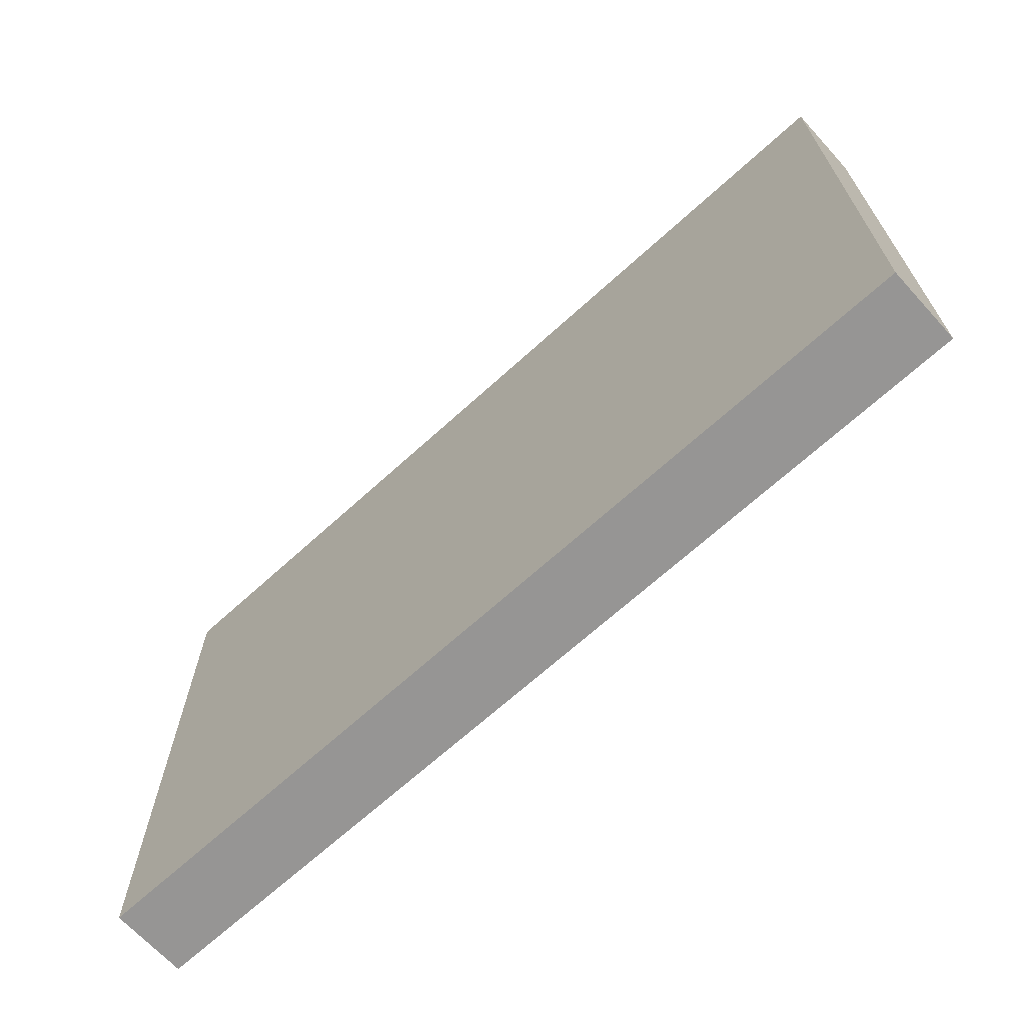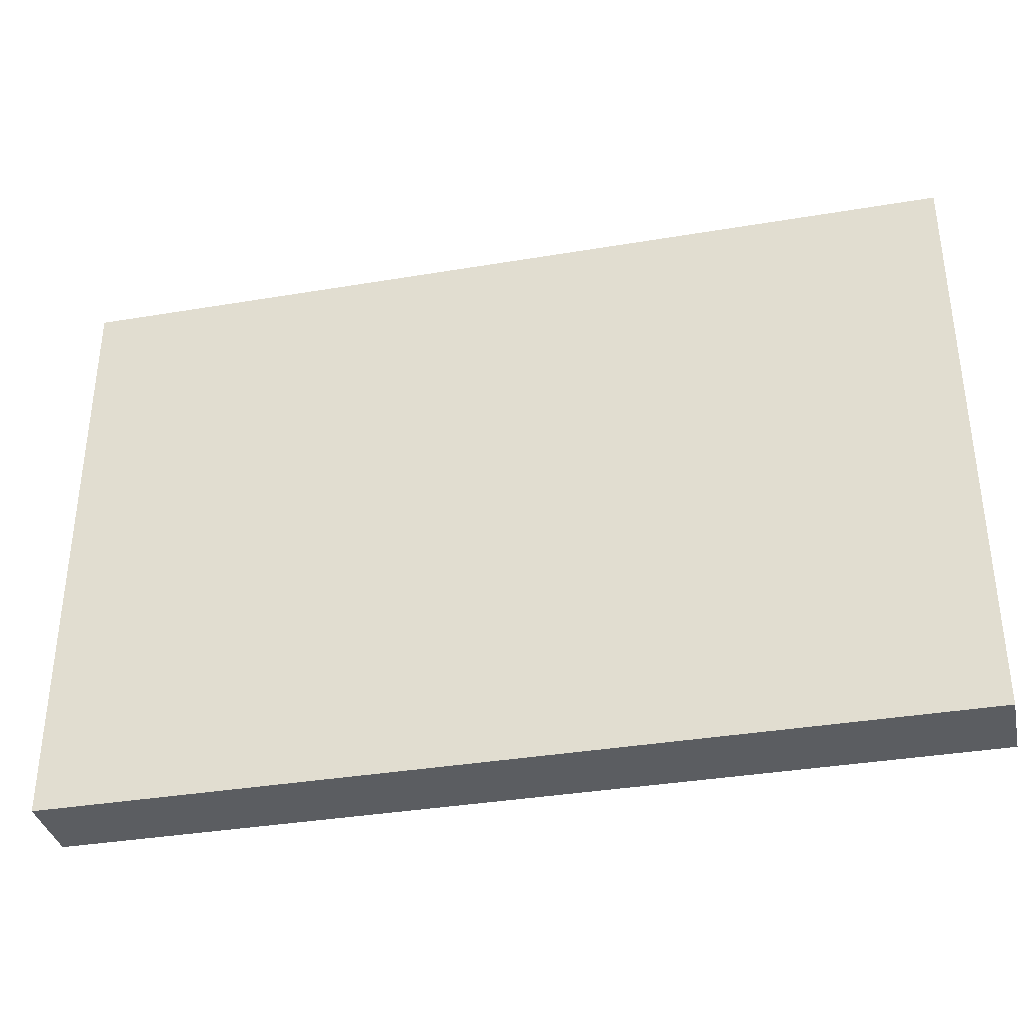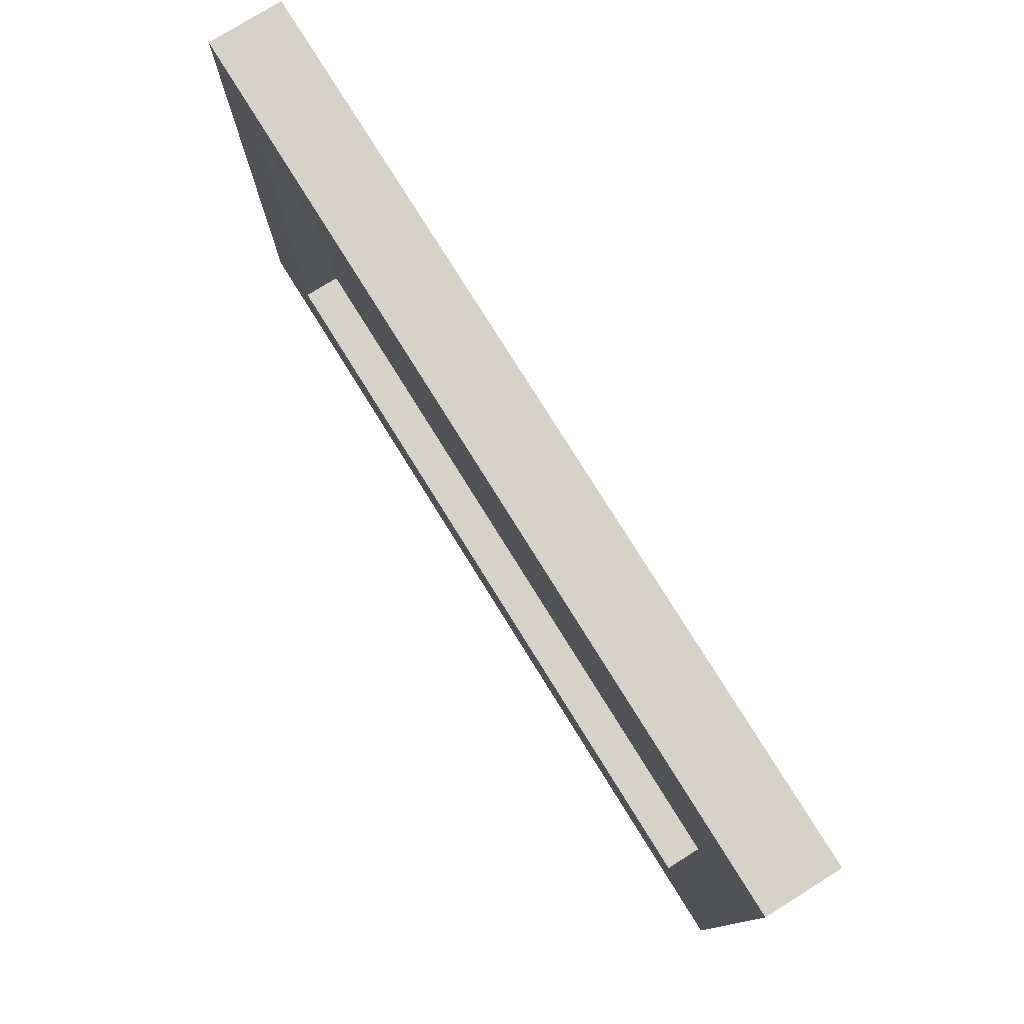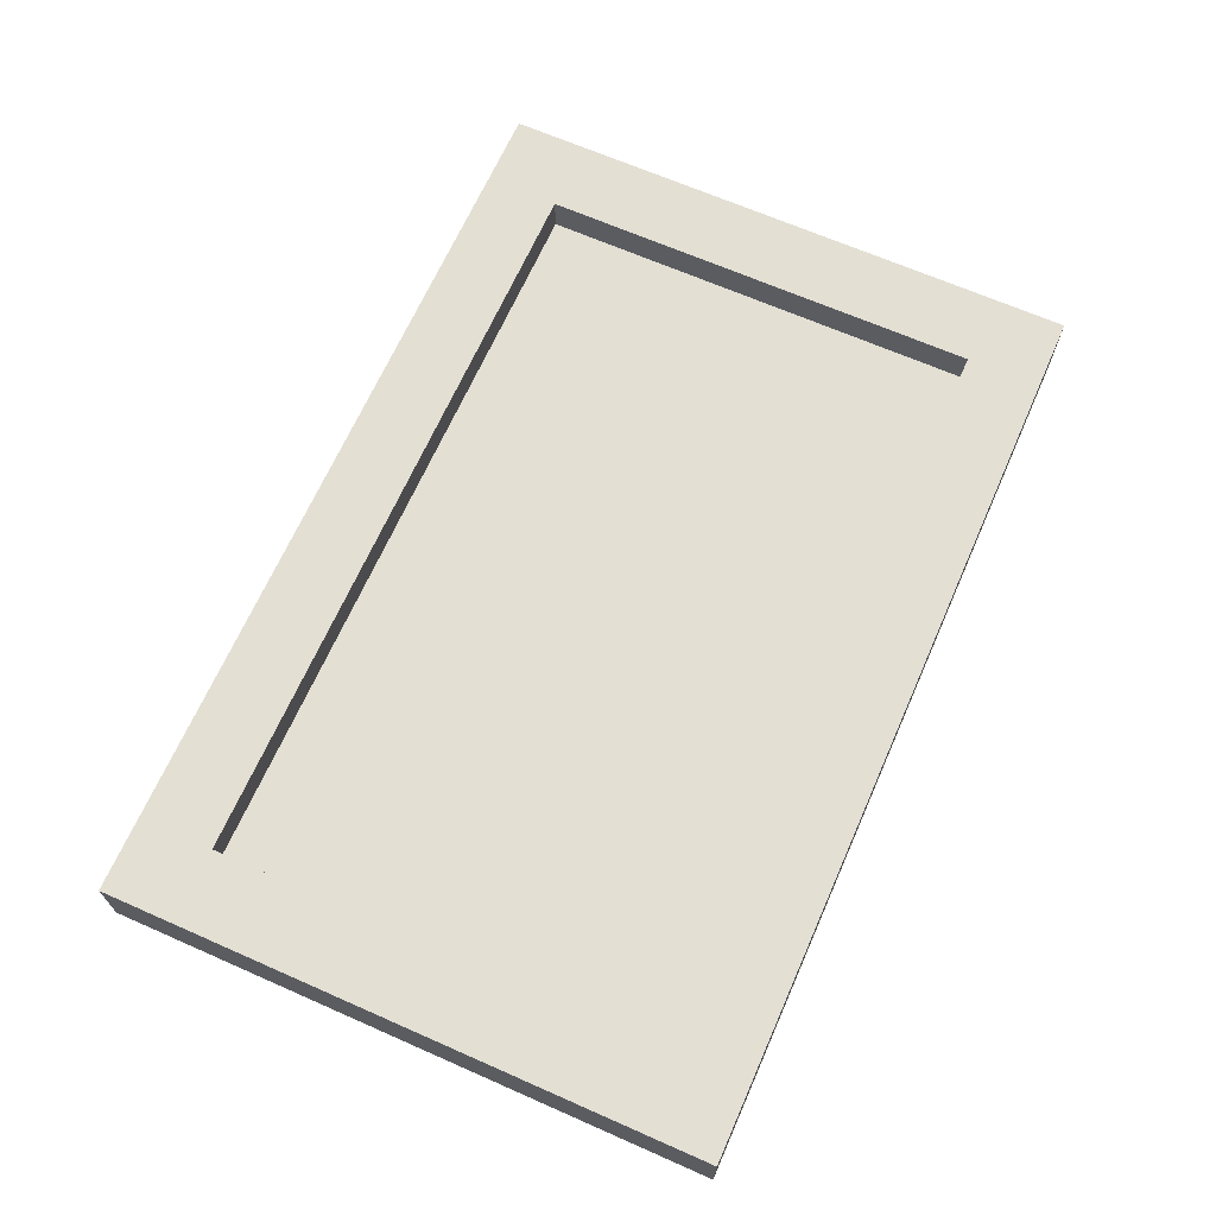
<metadata>
{"format":"obj","ext":"obj","renderer":"f3d","projection":"perspective","resolution":1024,"background":"white","views":[{"elev":-67.6,"azim":-137.6,"up":"+Y"},{"elev":-35.8,"azim":-167.5,"up":"+Y"},{"elev":77.8,"azim":58.1,"up":"+Y"},{"elev":67.1,"azim":113.8,"up":"+Z"}]}
</metadata>
<code>
o Painting_Landsacpe_01.001
v -84.88 0.3064 1.677
v -84.88 0.006379 1.477
v -84.88 0.006379 1.677
v -84.88 0.3064 1.477
v -84.88 0.5064 1.677
v -84.88 0.5064 1.477
v -84.88 0.8064 1.677
v -84.88 0.8064 1.477
v -84.88 1.106 1.677
v -84.88 1.106 1.477
v -84.88 1.206 1.677
v -84.88 1.206 1.477
v -84.88 1.406 1.677
v -84.88 1.406 1.477
v -84.88 1.606 1.677
v -84.88 1.606 1.477
v -82.68 0.8064 1.577
v -82.68 0.2064 1.577
v -82.68 0.2064 1.677
v -82.68 1.406 1.677
v -82.68 1.406 1.577
v -84.68 0.2064 1.677
v -84.68 0.2064 1.577
v -84.68 0.5064 1.577
v -84.68 1.006 1.577
v -84.68 1.106 1.577
v -84.68 1.406 1.677
v -84.68 1.406 1.577
v -82.48 0.006379 1.677
v -82.48 0.006379 1.477
v -82.48 0.2064 1.677
v -82.48 0.2064 1.477
v -82.48 0.5064 1.677
v -82.48 0.5064 1.477
v -82.48 0.7064 1.677
v -82.48 0.7064 1.477
v -82.48 1.206 1.677
v -82.48 1.206 1.477
v -82.48 1.606 1.677
v -82.48 1.606 1.477
v -84.78 0.2064 1.677
v -84.78 0.3064 1.677
v -84.78 0.5064 1.677
v -84.78 0.8064 1.677
v -84.78 1.106 1.677
v -84.78 1.206 1.677
v -84.78 1.406 1.677
v -84.78 1.506 1.677
v -84.68 0.006379 1.677
v -84.68 1.506 1.677
v -84.68 1.606 1.677
v -84.58 0.006379 1.677
v -84.58 0.1064 1.677
v -84.48 0.006379 1.677
v -84.48 0.1064 1.677
v -84.38 1.506 1.677
v -84.38 1.606 1.677
v -84.18 1.506 1.677
v -84.18 1.606 1.677
v -84.08 0.006379 1.677
v -84.08 0.1064 1.677
v -83.68 0.006379 1.677
v -83.68 0.1064 1.677
v -83.68 1.506 1.677
v -83.68 1.606 1.677
v -83.48 0.006379 1.677
v -83.48 0.1064 1.677
v -83.18 0.006379 1.677
v -83.18 0.1064 1.677
v -83.18 1.506 1.677
v -83.18 1.606 1.677
v -82.78 0.006379 1.677
v -82.78 0.1064 1.677
v -82.78 1.506 1.677
v -82.78 1.606 1.677
v -82.58 0.1064 1.677
v -82.58 0.2064 1.677
v -82.58 0.5064 1.677
v -82.58 0.7064 1.677
v -82.58 1.206 1.677
v -82.58 1.506 1.677
v -84.58 0.9064 1.577
v -84.58 1.006 1.577
v -84.48 0.5064 1.577
v -84.48 0.6064 1.577
v -84.48 1.106 1.577
v -84.48 1.206 1.577
v -84.38 0.6064 1.577
v -84.38 0.8064 1.577
v -84.38 0.9064 1.577
v -84.28 0.5064 1.577
v -84.28 0.6064 1.577
v -84.28 0.8064 1.577
v -84.28 0.9064 1.577
v -84.28 1.306 1.577
v -84.28 1.406 1.577
v -84.18 0.9064 1.577
v -84.18 1.006 1.577
v -84.18 1.206 1.577
v -84.18 1.306 1.577
v -84.18 1.406 1.577
v -84.08 0.6064 1.577
v -84.08 0.7064 1.577
v -84.08 0.8064 1.577
v -84.08 0.9064 1.577
v -84.08 1.006 1.577
v -83.98 0.5064 1.577
v -83.98 0.6064 1.577
v -83.98 0.7064 1.577
v -83.98 0.9064 1.577
v -83.98 1.006 1.577
v -83.88 0.7064 1.577
v -83.88 0.8064 1.577
v -83.88 0.9064 1.577
v -83.88 1.006 1.577
v -83.88 1.106 1.577
v -83.88 1.206 1.577
v -83.78 0.2064 1.577
v -83.78 0.3064 1.577
v -83.78 0.8064 1.577
v -83.78 1.006 1.577
v -83.78 1.106 1.577
v -83.78 1.206 1.577
v -83.78 1.306 1.577
v -83.78 1.406 1.577
v -83.68 0.3064 1.577
v -83.68 0.4064 1.577
v -83.68 0.5064 1.577
v -83.68 0.6064 1.577
v -83.68 0.8064 1.577
v -83.68 0.9064 1.577
v -83.68 1.006 1.577
v -83.68 1.106 1.577
v -83.58 0.5064 1.577
v -83.58 0.6064 1.577
v -83.58 0.7064 1.577
v -83.58 0.8064 1.577
v -83.58 0.9064 1.577
v -83.58 1.206 1.577
v -83.58 1.406 1.577
v -83.48 0.4064 1.577
v -83.48 0.5064 1.577
v -83.48 0.6064 1.577
v -83.48 0.7064 1.577
v -83.48 0.8064 1.577
v -83.38 0.5064 1.577
v -83.38 0.7064 1.577
v -83.38 1.206 1.577
v -83.38 1.306 1.577
v -83.28 0.6064 1.577
v -83.28 0.7064 1.577
v -83.28 1.106 1.577
v -83.28 1.306 1.577
v -83.18 1.306 1.577
v -83.18 1.406 1.577
v -83.08 0.6064 1.577
v -83.08 0.7064 1.577
v -83.08 0.8064 1.577
v -83.08 1.306 1.577
v -83.08 1.406 1.577
v -82.98 0.8064 1.577
v -82.98 0.9064 1.577
v -82.98 1.106 1.577
v -82.98 1.206 1.577
v -82.88 0.7064 1.577
v -82.88 0.9064 1.577
v -82.78 0.7064 1.577
v -82.78 0.8064 1.577
v -82.78 1.206 1.577
v -82.78 1.406 1.577
v -84.78 0.2064 1.477
v -84.78 0.3064 1.477
v -84.78 0.5064 1.477
v -84.78 0.8064 1.477
v -84.78 1.106 1.477
v -84.78 1.206 1.477
v -84.78 1.406 1.477
v -84.78 1.506 1.477
v -84.68 0.006379 1.477
v -84.68 0.2064 1.477
v -84.68 0.5064 1.477
v -84.68 1.006 1.477
v -84.68 1.106 1.477
v -84.68 1.406 1.477
v -84.68 1.506 1.477
v -84.68 1.606 1.477
v -84.58 0.006379 1.477
v -84.58 0.1064 1.477
v -84.58 0.9064 1.477
v -84.58 1.006 1.477
v -84.48 0.006379 1.477
v -84.48 0.1064 1.477
v -84.48 0.5064 1.477
v -84.48 0.6064 1.477
v -84.48 1.106 1.477
v -84.48 1.206 1.477
v -84.38 0.6064 1.477
v -84.38 0.8064 1.477
v -84.38 0.9064 1.477
v -84.38 1.506 1.477
v -84.38 1.606 1.477
v -84.28 0.5064 1.477
v -84.28 0.6064 1.477
v -84.28 0.8064 1.477
v -84.28 0.9064 1.477
v -84.28 1.306 1.477
v -84.28 1.406 1.477
v -84.18 0.9064 1.477
v -84.18 1.006 1.477
v -84.18 1.206 1.477
v -84.18 1.306 1.477
v -84.18 1.406 1.477
v -84.18 1.506 1.477
v -84.18 1.606 1.477
v -84.08 0.006379 1.477
v -84.08 0.1064 1.477
v -84.08 0.6064 1.477
v -84.08 0.7064 1.477
v -84.08 0.8064 1.477
v -84.08 0.9064 1.477
v -84.08 1.006 1.477
v -83.98 0.5064 1.477
v -83.98 0.6064 1.477
v -83.98 0.7064 1.477
v -83.98 0.9064 1.477
v -83.98 1.006 1.477
v -83.88 0.7064 1.477
v -83.88 0.8064 1.477
v -83.88 0.9064 1.477
v -83.88 1.006 1.477
v -83.88 1.106 1.477
v -83.88 1.206 1.477
v -83.78 0.2064 1.477
v -83.78 0.3064 1.477
v -83.78 0.8064 1.477
v -83.78 1.006 1.477
v -83.78 1.106 1.477
v -83.78 1.206 1.477
v -83.78 1.306 1.477
v -83.78 1.406 1.477
v -83.68 0.006379 1.477
v -83.68 0.1064 1.477
v -83.68 0.3064 1.477
v -83.68 0.4064 1.477
v -83.68 0.5064 1.477
v -83.68 0.6064 1.477
v -83.68 0.8064 1.477
v -83.68 0.9064 1.477
v -83.68 1.006 1.477
v -83.68 1.106 1.477
v -83.68 1.506 1.477
v -83.68 1.606 1.477
v -83.58 0.5064 1.477
v -83.58 0.6064 1.477
v -83.58 0.7064 1.477
v -83.58 0.8064 1.477
v -83.58 0.9064 1.477
v -83.58 1.206 1.477
v -83.58 1.406 1.477
v -83.48 0.006379 1.477
v -83.48 0.1064 1.477
v -83.48 0.4064 1.477
v -83.48 0.5064 1.477
v -83.48 0.6064 1.477
v -83.48 0.7064 1.477
v -83.48 0.8064 1.477
v -83.38 0.5064 1.477
v -83.38 0.7064 1.477
v -83.38 1.206 1.477
v -83.38 1.306 1.477
v -83.28 0.6064 1.477
v -83.28 0.7064 1.477
v -83.28 1.106 1.477
v -83.28 1.306 1.477
v -83.18 0.006379 1.477
v -83.18 0.1064 1.477
v -83.18 1.306 1.477
v -83.18 1.406 1.477
v -83.18 1.506 1.477
v -83.18 1.606 1.477
v -83.08 0.6064 1.477
v -83.08 0.7064 1.477
v -83.08 0.8064 1.477
v -83.08 1.306 1.477
v -83.08 1.406 1.477
v -82.98 0.8064 1.477
v -82.98 0.9064 1.477
v -82.98 1.106 1.477
v -82.98 1.206 1.477
v -82.88 0.7064 1.477
v -82.88 0.9064 1.477
v -82.78 0.006379 1.477
v -82.78 0.1064 1.477
v -82.78 0.7064 1.477
v -82.78 0.8064 1.477
v -82.78 1.206 1.477
v -82.78 1.406 1.477
v -82.78 1.506 1.477
v -82.78 1.606 1.477
v -82.68 0.2064 1.477
v -82.68 0.8064 1.477
v -82.68 1.406 1.477
v -82.58 0.1064 1.477
v -82.58 0.2064 1.477
v -82.58 0.5064 1.477
v -82.58 0.7064 1.477
v -82.58 1.206 1.477
v -82.58 1.506 1.477
f 1 2 3
f 4 2 1
f 5 4 1
f 6 4 5
f 7 6 5
f 8 6 7
f 9 8 7
f 10 8 9
f 11 10 9
f 12 10 11
f 13 12 11
f 14 12 13
f 15 14 13
f 16 14 15
f 17 18 19
f 20 17 19
f 21 17 20
f 22 23 24
f 22 24 25
f 22 25 26
f 22 26 27
f 27 26 28
f 29 30 31
f 31 30 32
f 31 32 33
f 33 32 34
f 33 34 35
f 35 34 36
f 35 36 37
f 37 36 38
f 37 38 39
f 39 38 40
f 41 1 3
f 42 5 1
f 42 1 41
f 43 7 5
f 43 5 42
f 44 9 7
f 44 7 43
f 45 11 9
f 45 9 44
f 46 13 11
f 46 11 45
f 47 15 13
f 47 13 46
f 48 15 47
f 49 41 3
f 22 46 45
f 22 41 49
f 22 42 41
f 22 48 47
f 22 47 46
f 22 45 44
f 22 44 43
f 22 43 42
f 27 48 22
f 50 15 48
f 50 48 27
f 51 15 50
f 52 22 49
f 53 22 52
f 54 53 52
f 55 22 53
f 55 53 54
f 56 51 50
f 56 50 27
f 57 51 56
f 58 56 27
f 58 57 56
f 59 57 58
f 60 55 54
f 61 22 55
f 61 55 60
f 62 61 60
f 63 22 61
f 63 61 62
f 64 58 27
f 64 59 58
f 65 59 64
f 66 63 62
f 67 22 63
f 67 63 66
f 68 67 66
f 69 22 67
f 69 67 68
f 70 64 27
f 70 65 64
f 71 65 70
f 72 69 68
f 73 22 69
f 73 69 72
f 74 70 27
f 74 71 70
f 75 71 74
f 19 22 73
f 20 74 27
f 76 73 72
f 76 20 19
f 76 19 73
f 77 20 76
f 78 20 77
f 79 20 78
f 80 20 79
f 81 74 20
f 81 20 80
f 81 75 74
f 29 76 72
f 29 77 76
f 31 78 77
f 31 77 29
f 33 79 78
f 33 78 31
f 35 80 79
f 35 79 33
f 37 81 80
f 37 80 35
f 39 75 81
f 39 81 37
f 82 25 24
f 83 26 25
f 83 25 82
f 84 24 23
f 84 82 24
f 85 82 84
f 86 26 83
f 86 28 26
f 86 83 82
f 87 28 86
f 88 82 85
f 88 85 84
f 89 82 88
f 90 87 86
f 90 82 89
f 90 86 82
f 91 84 23
f 91 88 84
f 92 89 88
f 92 88 91
f 93 90 89
f 93 89 92
f 94 87 90
f 94 90 93
f 95 28 87
f 96 28 95
f 97 87 94
f 97 94 93
f 98 87 97
f 99 95 87
f 99 87 98
f 100 96 95
f 100 95 99
f 101 96 100
f 102 93 92
f 102 92 91
f 103 93 102
f 104 98 97
f 104 93 103
f 104 97 93
f 105 98 104
f 106 99 98
f 106 98 105
f 106 100 99
f 107 91 23
f 107 103 102
f 107 102 91
f 108 103 107
f 109 105 104
f 109 103 108
f 109 104 103
f 110 106 105
f 110 105 109
f 111 100 106
f 111 106 110
f 112 110 109
f 112 109 108
f 113 110 112
f 114 111 110
f 114 110 113
f 115 100 111
f 115 111 114
f 116 100 115
f 117 100 116
f 118 108 107
f 118 107 23
f 119 108 118
f 120 114 113
f 120 113 112
f 120 115 114
f 121 116 115
f 121 115 120
f 122 117 116
f 122 116 121
f 123 100 117
f 123 117 122
f 124 101 100
f 124 100 123
f 125 101 124
f 126 108 119
f 126 119 118
f 127 108 126
f 128 108 127
f 129 112 108
f 129 108 128
f 130 121 120
f 130 120 112
f 131 121 130
f 132 122 121
f 132 121 131
f 133 123 122
f 133 122 132
f 133 125 124
f 133 124 123
f 134 128 127
f 134 129 128
f 135 112 129
f 135 129 134
f 136 130 112
f 136 112 135
f 137 131 130
f 137 130 136
f 138 132 131
f 138 131 137
f 138 133 132
f 139 125 133
f 139 133 138
f 140 125 139
f 141 135 134
f 141 134 127
f 141 127 126
f 142 135 141
f 143 137 136
f 143 135 142
f 143 136 135
f 144 137 143
f 145 138 137
f 145 137 144
f 145 139 138
f 146 142 141
f 146 144 143
f 146 143 142
f 147 145 144
f 147 144 146
f 148 139 145
f 148 145 147
f 148 140 139
f 149 140 148
f 150 147 146
f 151 148 147
f 151 147 150
f 151 149 148
f 152 149 151
f 153 140 149
f 153 149 152
f 154 153 152
f 154 140 153
f 155 140 154
f 156 150 146
f 156 151 150
f 157 152 151
f 157 151 156
f 158 152 157
f 159 155 154
f 159 154 152
f 160 155 159
f 161 152 158
f 161 158 157
f 161 157 156
f 162 152 161
f 163 160 159
f 163 152 162
f 163 159 152
f 164 160 163
f 165 162 161
f 165 161 156
f 166 164 163
f 166 162 165
f 166 163 162
f 167 165 156
f 167 166 165
f 168 166 167
f 169 160 164
f 169 166 168
f 169 164 166
f 170 160 169
f 18 156 146
f 18 141 126
f 18 126 118
f 18 146 141
f 18 167 156
f 18 168 167
f 17 170 169
f 17 168 18
f 17 169 168
f 21 170 17
f 2 4 171
f 4 6 172
f 171 4 172
f 6 8 173
f 172 6 173
f 8 10 174
f 173 8 174
f 10 12 175
f 174 10 175
f 12 14 176
f 175 12 176
f 14 16 177
f 176 14 177
f 177 16 178
f 2 171 179
f 175 176 180
f 179 171 180
f 171 172 180
f 177 178 180
f 176 177 180
f 174 175 180
f 173 174 180
f 172 173 180
f 180 178 181
f 181 178 182
f 182 178 183
f 183 178 184
f 178 16 185
f 184 178 185
f 185 16 186
f 179 180 187
f 187 180 188
f 181 182 189
f 182 183 190
f 189 182 190
f 187 188 191
f 188 180 192
f 191 188 192
f 180 181 193
f 181 189 193
f 193 189 194
f 183 184 195
f 190 183 195
f 189 190 195
f 195 184 196
f 194 189 197
f 193 194 197
f 197 189 198
f 195 196 199
f 198 189 199
f 189 195 199
f 184 185 200
f 185 186 200
f 200 186 201
f 180 193 202
f 193 197 202
f 197 198 203
f 202 197 203
f 198 199 204
f 203 198 204
f 199 196 205
f 204 199 205
f 196 184 206
f 184 200 207
f 206 184 207
f 205 196 208
f 204 205 208
f 208 196 209
f 196 206 210
f 209 196 210
f 206 207 211
f 210 206 211
f 207 200 212
f 211 207 212
f 200 201 213
f 212 200 213
f 213 201 214
f 191 192 215
f 192 180 216
f 215 192 216
f 203 204 217
f 202 203 217
f 217 204 218
f 208 209 219
f 218 204 219
f 204 208 219
f 219 209 220
f 210 211 221
f 220 209 221
f 209 210 221
f 180 202 222
f 217 218 222
f 202 217 222
f 222 218 223
f 219 220 224
f 223 218 224
f 218 219 224
f 220 221 225
f 224 220 225
f 221 211 226
f 225 221 226
f 224 225 227
f 223 224 227
f 227 225 228
f 225 226 229
f 228 225 229
f 226 211 230
f 229 226 230
f 230 211 231
f 231 211 232
f 222 223 233
f 216 180 233
f 180 222 233
f 233 223 234
f 228 229 235
f 227 228 235
f 229 230 235
f 230 231 236
f 235 230 236
f 231 232 237
f 236 231 237
f 232 211 238
f 237 232 238
f 211 212 239
f 238 211 239
f 213 214 240
f 239 212 240
f 212 213 240
f 215 216 241
f 216 233 242
f 241 216 242
f 234 223 243
f 233 234 243
f 243 223 244
f 244 223 245
f 223 227 246
f 245 223 246
f 235 236 247
f 227 235 247
f 247 236 248
f 236 237 249
f 248 236 249
f 237 238 250
f 249 237 250
f 238 239 250
f 239 240 250
f 240 214 251
f 251 214 252
f 245 246 253
f 244 245 253
f 246 227 254
f 253 246 254
f 227 247 255
f 254 227 255
f 247 248 256
f 255 247 256
f 248 249 257
f 256 248 257
f 249 250 257
f 250 240 258
f 257 250 258
f 240 251 259
f 258 240 259
f 241 242 260
f 242 233 261
f 260 242 261
f 244 253 262
f 253 254 262
f 243 244 262
f 262 254 263
f 254 255 264
f 263 254 264
f 255 256 264
f 264 256 265
f 256 257 266
f 265 256 266
f 257 258 266
f 262 263 267
f 264 265 267
f 263 264 267
f 265 266 268
f 267 265 268
f 266 258 269
f 268 266 269
f 258 259 269
f 269 259 270
f 267 268 271
f 268 269 272
f 271 268 272
f 269 270 272
f 272 270 273
f 270 259 274
f 273 270 274
f 260 261 275
f 261 233 276
f 275 261 276
f 274 259 277
f 273 274 277
f 259 251 278
f 277 259 278
f 251 252 279
f 278 251 279
f 279 252 280
f 267 271 281
f 271 272 281
f 272 273 282
f 281 272 282
f 282 273 283
f 273 277 284
f 277 278 284
f 279 280 285
f 284 278 285
f 278 279 285
f 283 273 286
f 282 283 286
f 281 282 286
f 286 273 287
f 284 285 288
f 287 273 288
f 273 284 288
f 288 285 289
f 286 287 290
f 281 286 290
f 288 289 291
f 290 287 291
f 287 288 291
f 275 276 292
f 276 233 293
f 292 276 293
f 281 290 294
f 290 291 294
f 294 291 295
f 289 285 296
f 295 291 296
f 291 289 296
f 285 280 297
f 296 285 297
f 297 280 298
f 298 280 299
f 267 281 300
f 262 267 300
f 243 262 300
f 294 295 300
f 233 243 300
f 293 233 300
f 281 294 300
f 295 296 301
f 300 295 301
f 296 297 301
f 297 298 302
f 301 297 302
f 300 301 303
f 293 300 303
f 301 302 303
f 292 293 303
f 303 302 304
f 304 302 305
f 305 302 306
f 306 302 307
f 298 299 308
f 307 302 308
f 302 298 308
f 292 303 30
f 303 304 30
f 304 305 32
f 30 304 32
f 305 306 34
f 32 305 34
f 306 307 36
f 34 306 36
f 307 308 38
f 36 307 38
f 308 299 40
f 38 308 40
f 2 49 3
f 179 52 49
f 179 49 2
f 187 54 52
f 187 52 179
f 191 60 54
f 191 54 187
f 215 62 60
f 215 60 191
f 241 66 62
f 241 62 215
f 260 68 66
f 260 66 241
f 275 72 68
f 275 68 260
f 292 29 72
f 292 72 275
f 30 29 292
f 28 20 27
f 96 20 28
f 101 20 96
f 125 20 101
f 140 20 125
f 155 20 140
f 160 20 155
f 170 20 160
f 21 20 170
f 22 19 23
f 23 19 118
f 118 19 18
f 15 51 16
f 51 57 186
f 16 51 186
f 57 59 201
f 186 57 201
f 59 65 214
f 201 59 214
f 65 71 252
f 214 65 252
f 71 75 280
f 252 71 280
f 75 39 299
f 280 75 299
f 299 39 40

</code>
